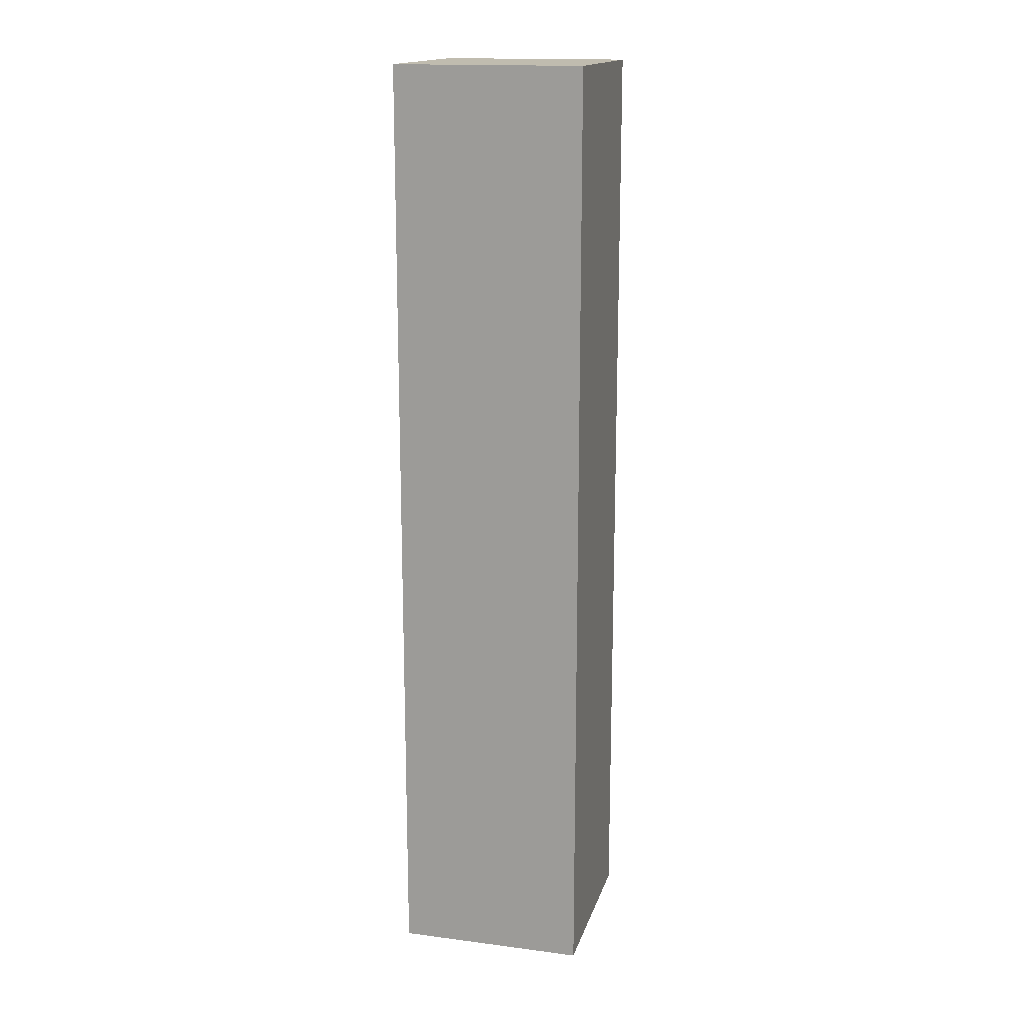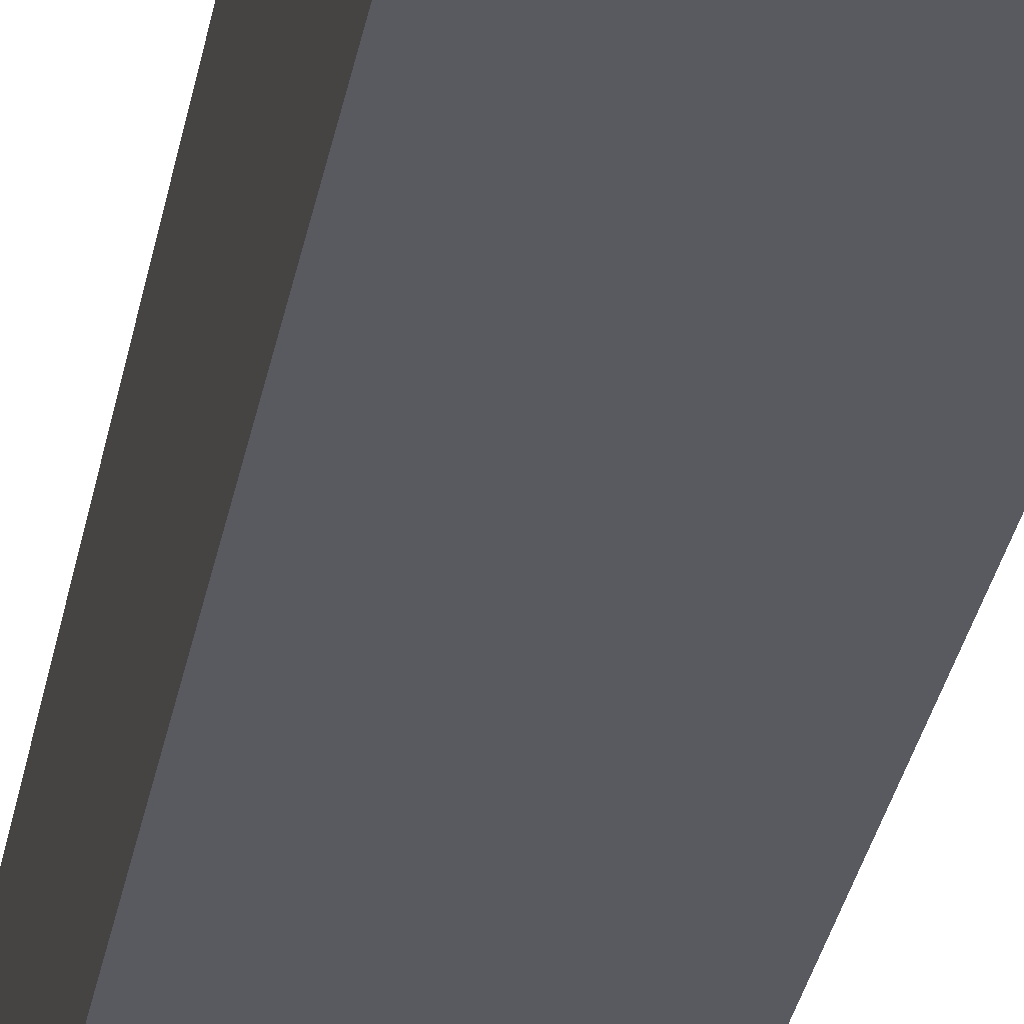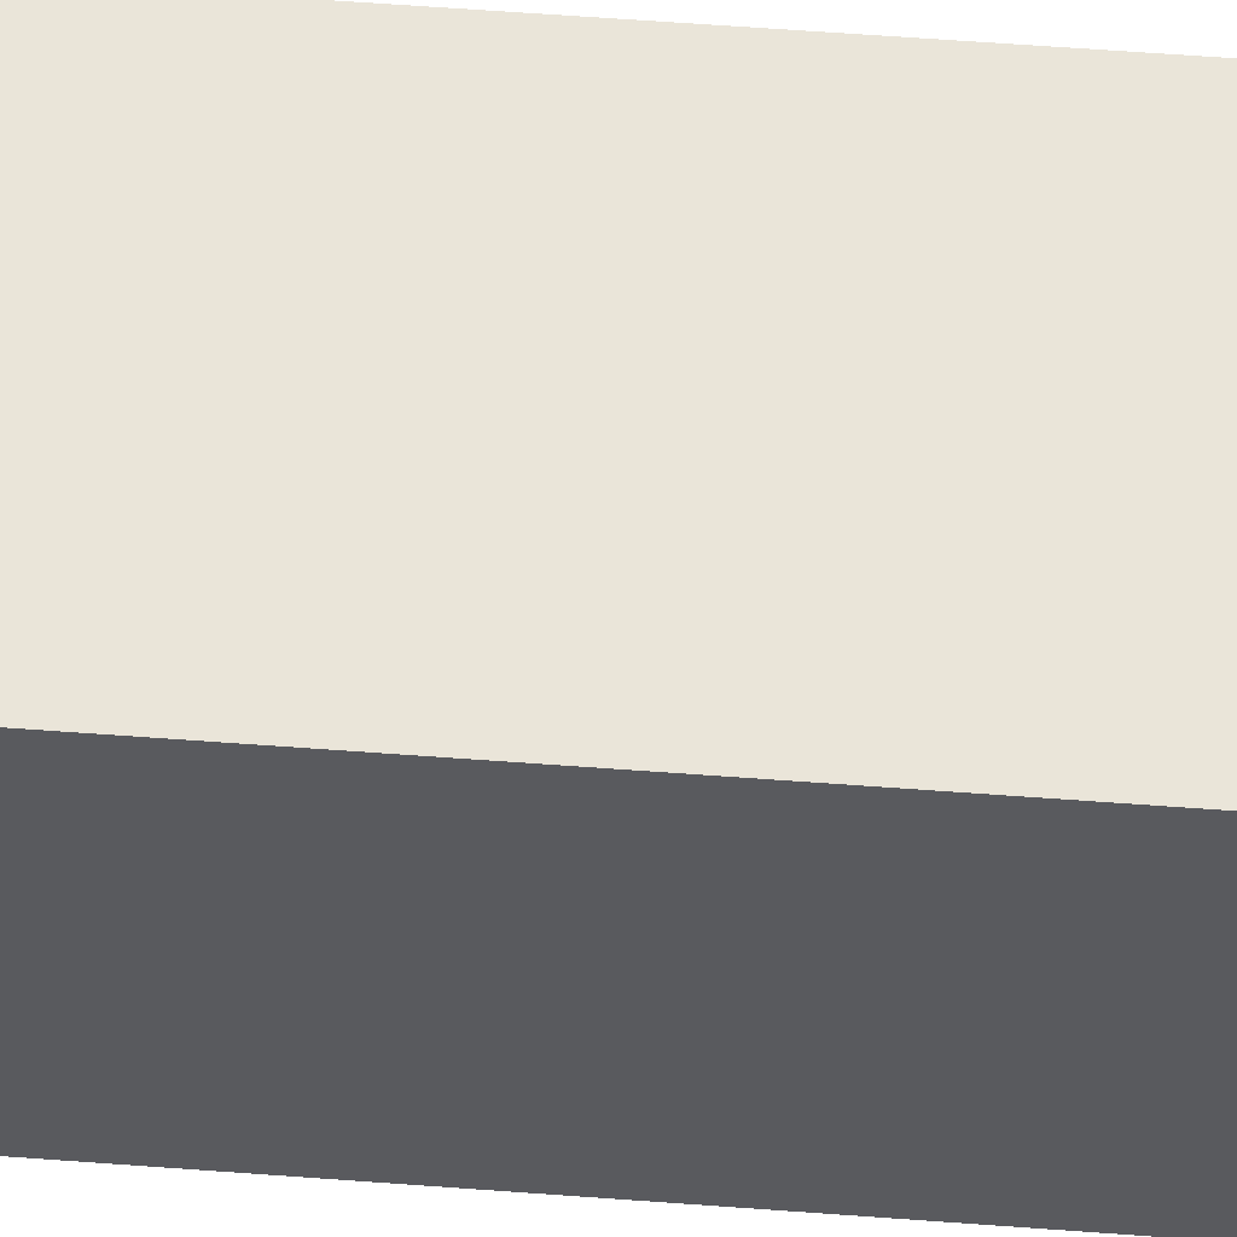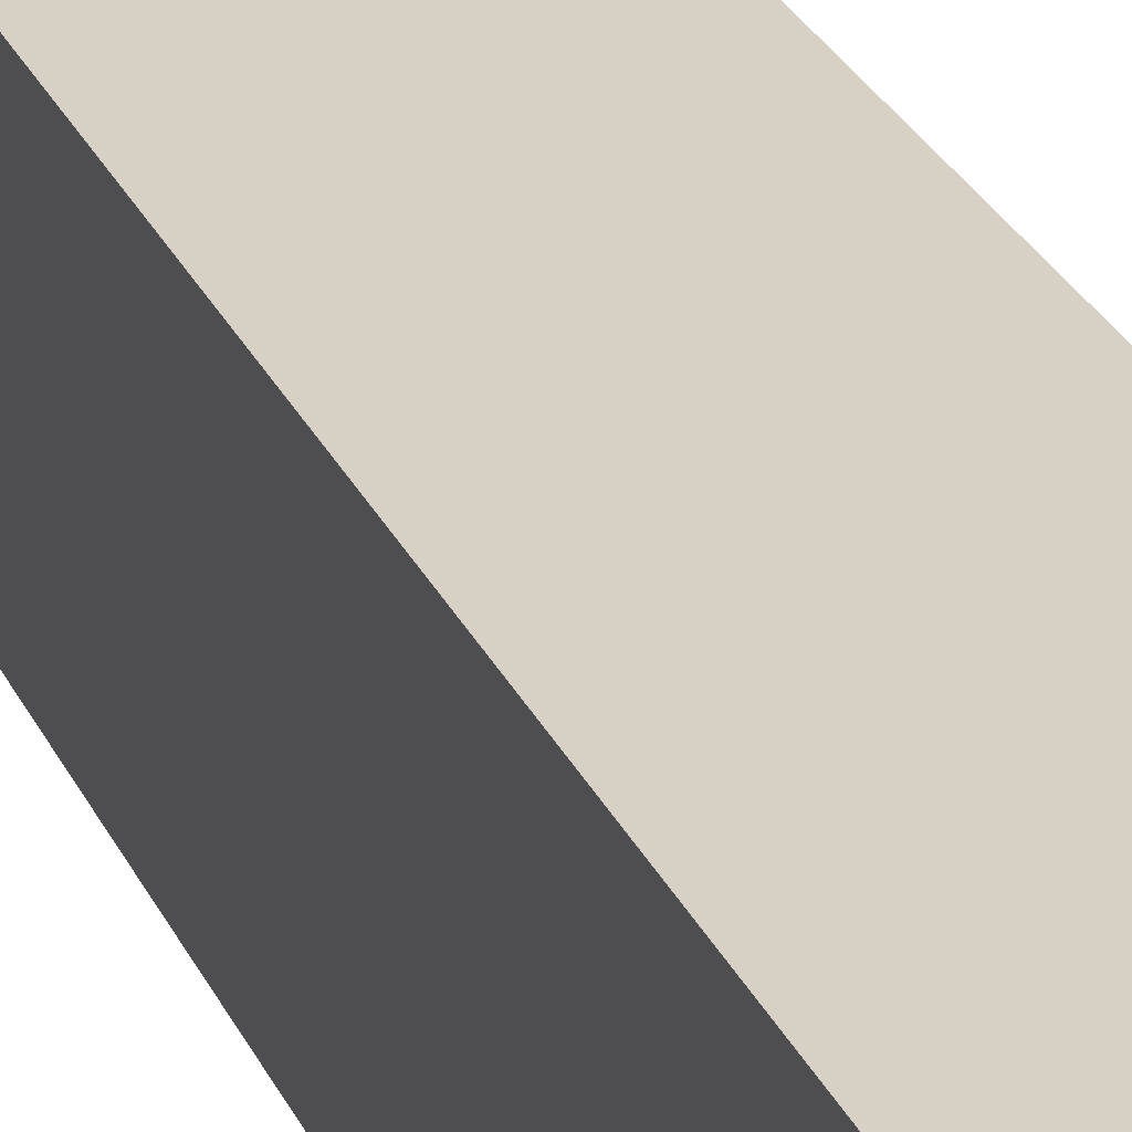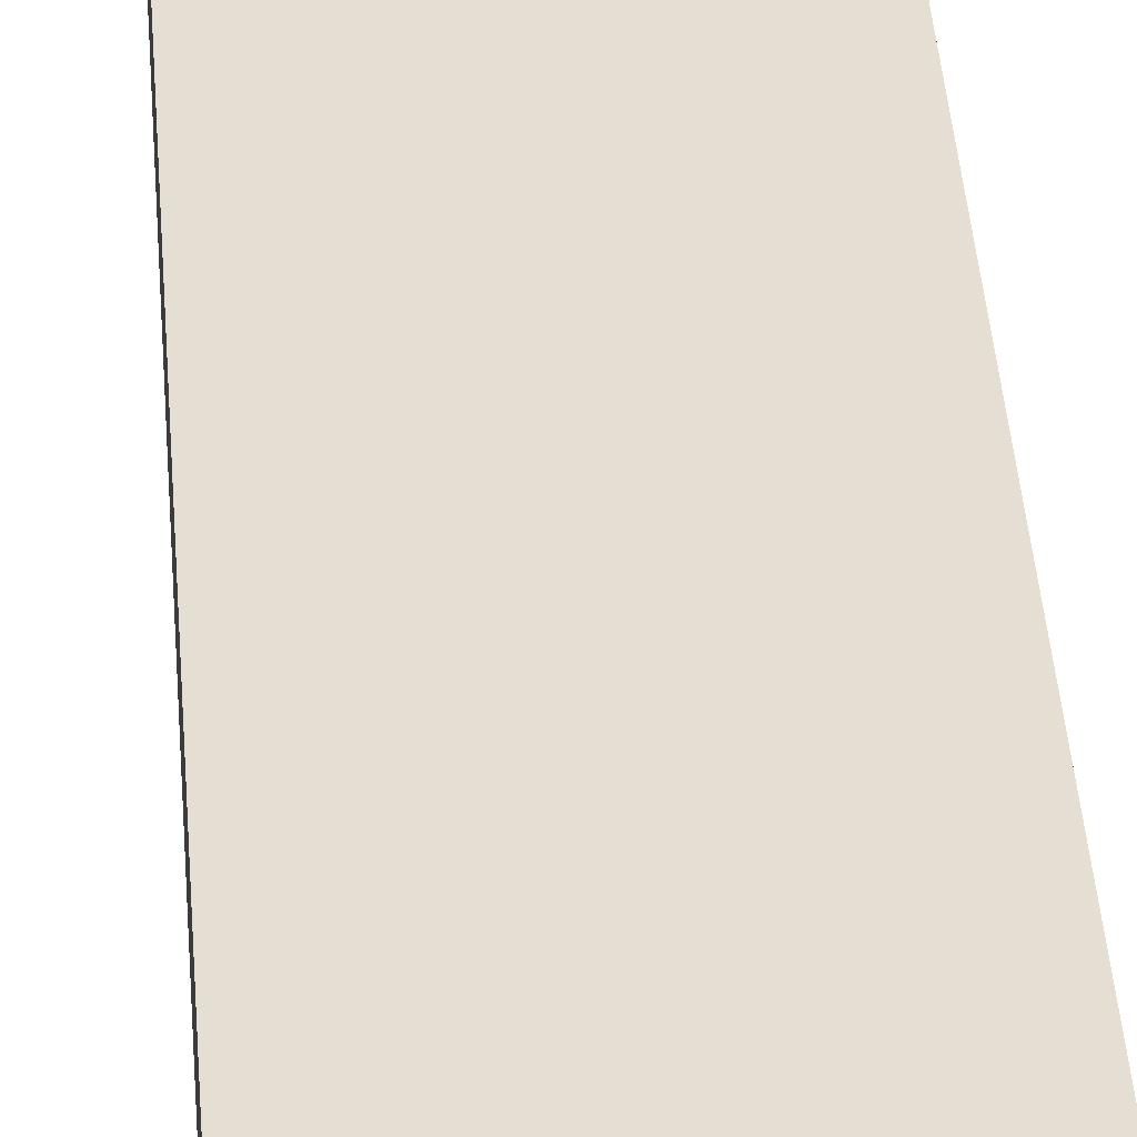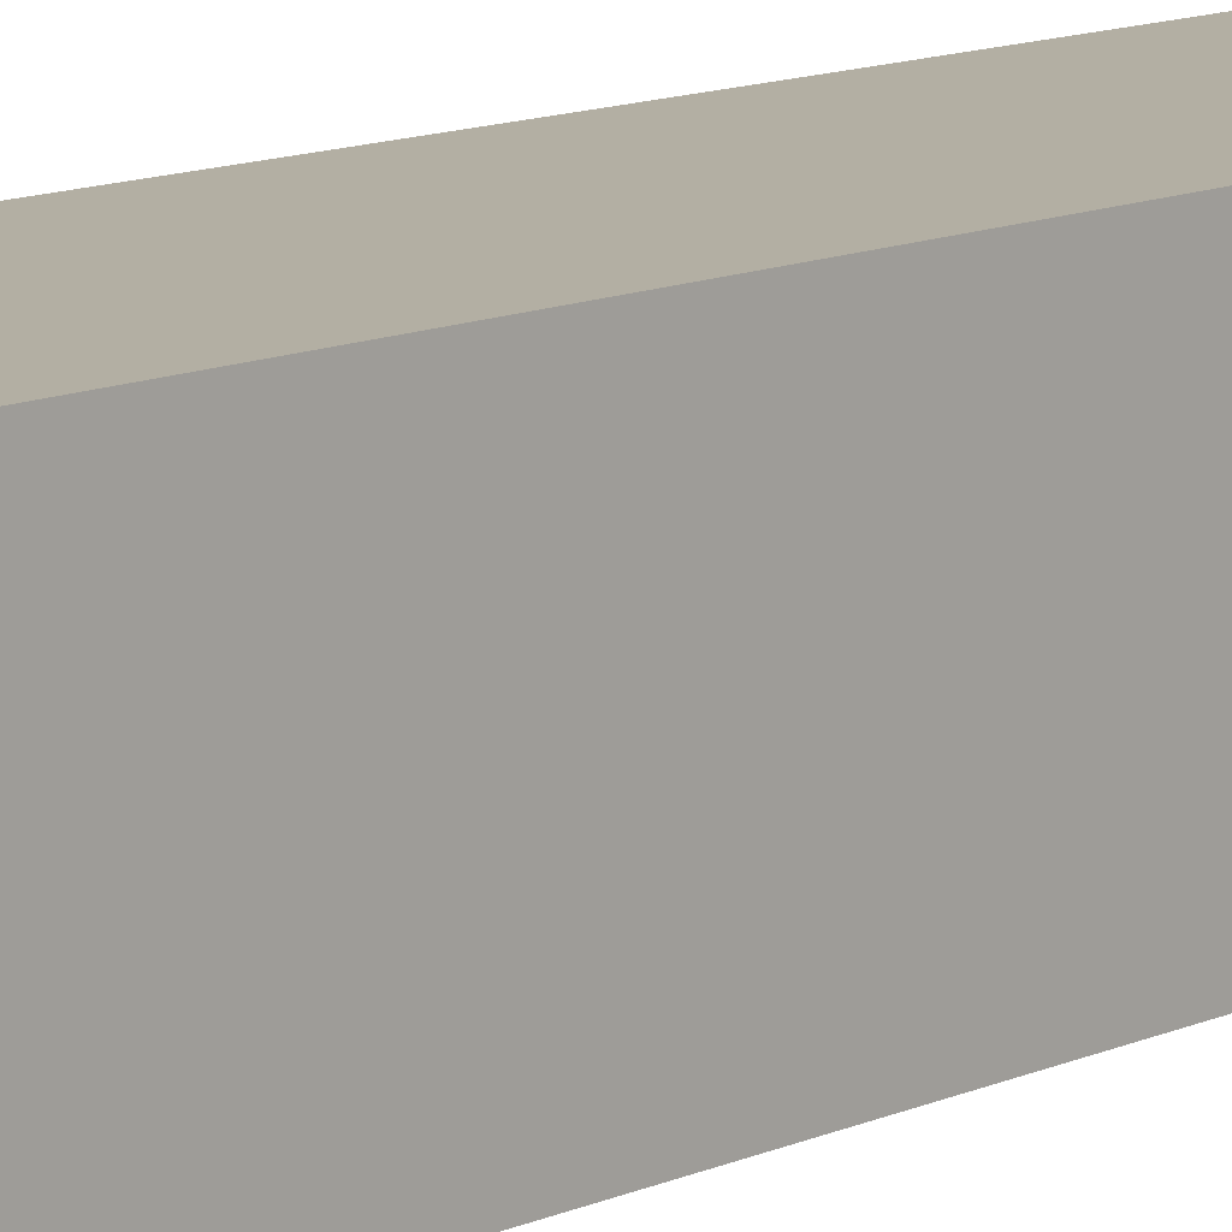
<metadata>
{"format":"obj","ext":"obj","renderer":"f3d","projection":"perspective","resolution":1024,"background":"white","views":[{"elev":16.3,"azim":-75.2,"up":"+Y"},{"elev":-31.9,"azim":-10.3,"up":"+Z"},{"elev":58.3,"azim":-85.5,"up":"+Z"},{"elev":27.0,"azim":159.6,"up":"+Z"},{"elev":37.1,"azim":176.2,"up":"+Z"},{"elev":11.1,"azim":41.0,"up":"+Z"}]}
</metadata>
<code>
o
v -0.4 0 0.4
v -0.4 0 -0.4
v -0.4 4 0.4
v -0.4 4 -0.4
v 0.4 0 0.4
v 0.4 0 -0.4
v 0.4 4 0.4
v 0.4 4 -0.4
v -0.4 0 0.4
v -0.4 4 0.4
v -0.3 0.1 0.4
v -0.3 3.9 0.4
v 0.3 0.1 0.4
v 0.3 3.9 0.4
v 0.4 0 0.4
v 0.4 4 0.4
v -0.4 0 -0.4
v -0.4 4 -0.4
v -0.3 0.1 -0.4
v -0.3 3.9 -0.4
v 0.3 0.1 -0.4
v 0.3 3.9 -0.4
v 0.4 0 -0.4
v 0.4 4 -0.4
v -0.4 0 0.4
v 0.4 0 0.4
v -0.4 0 -0.4
v 0.4 0 -0.4
v -0.4 4 0.4
v 0.4 4 0.4
v -0.4 4 -0.4
v 0.4 4 -0.4
f 3 2 1
f 4 2 3
f 5 6 7
f 7 6 8
f 11 10 9
f 12 10 11
f 13 11 9
f 13 12 11
f 14 10 12
f 14 12 13
f 15 13 9
f 15 14 13
f 16 10 14
f 16 14 15
f 17 18 19
f 19 18 20
f 17 19 21
f 19 20 21
f 20 18 22
f 21 20 22
f 17 21 23
f 21 22 23
f 22 18 24
f 23 22 24
f 27 26 25
f 28 26 27
f 29 30 31
f 31 30 32

</code>
